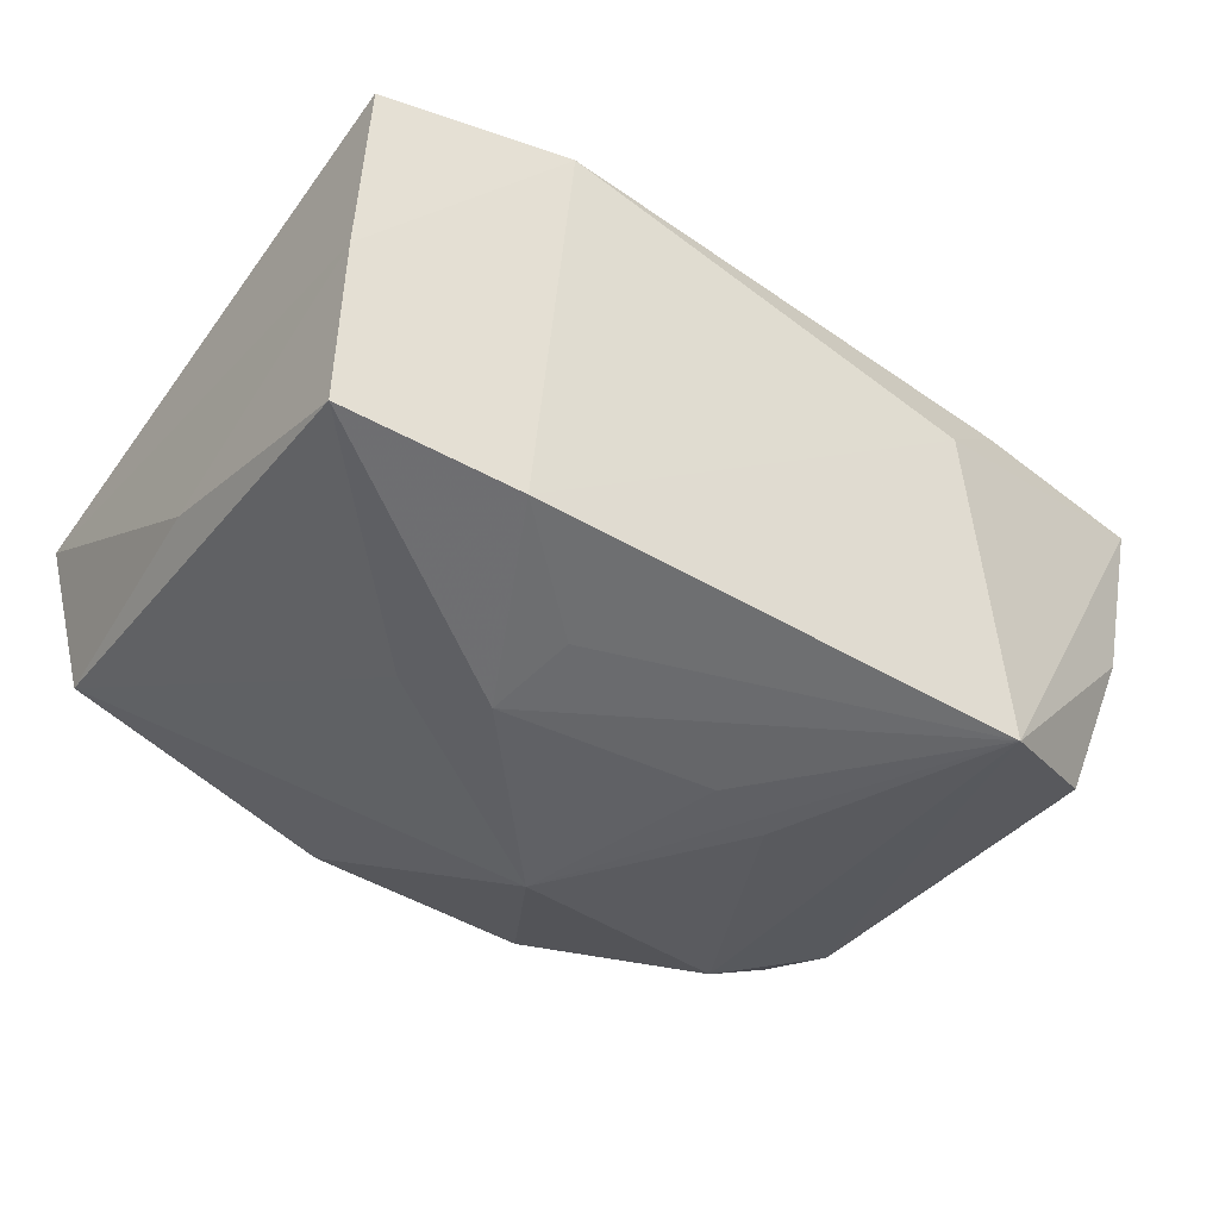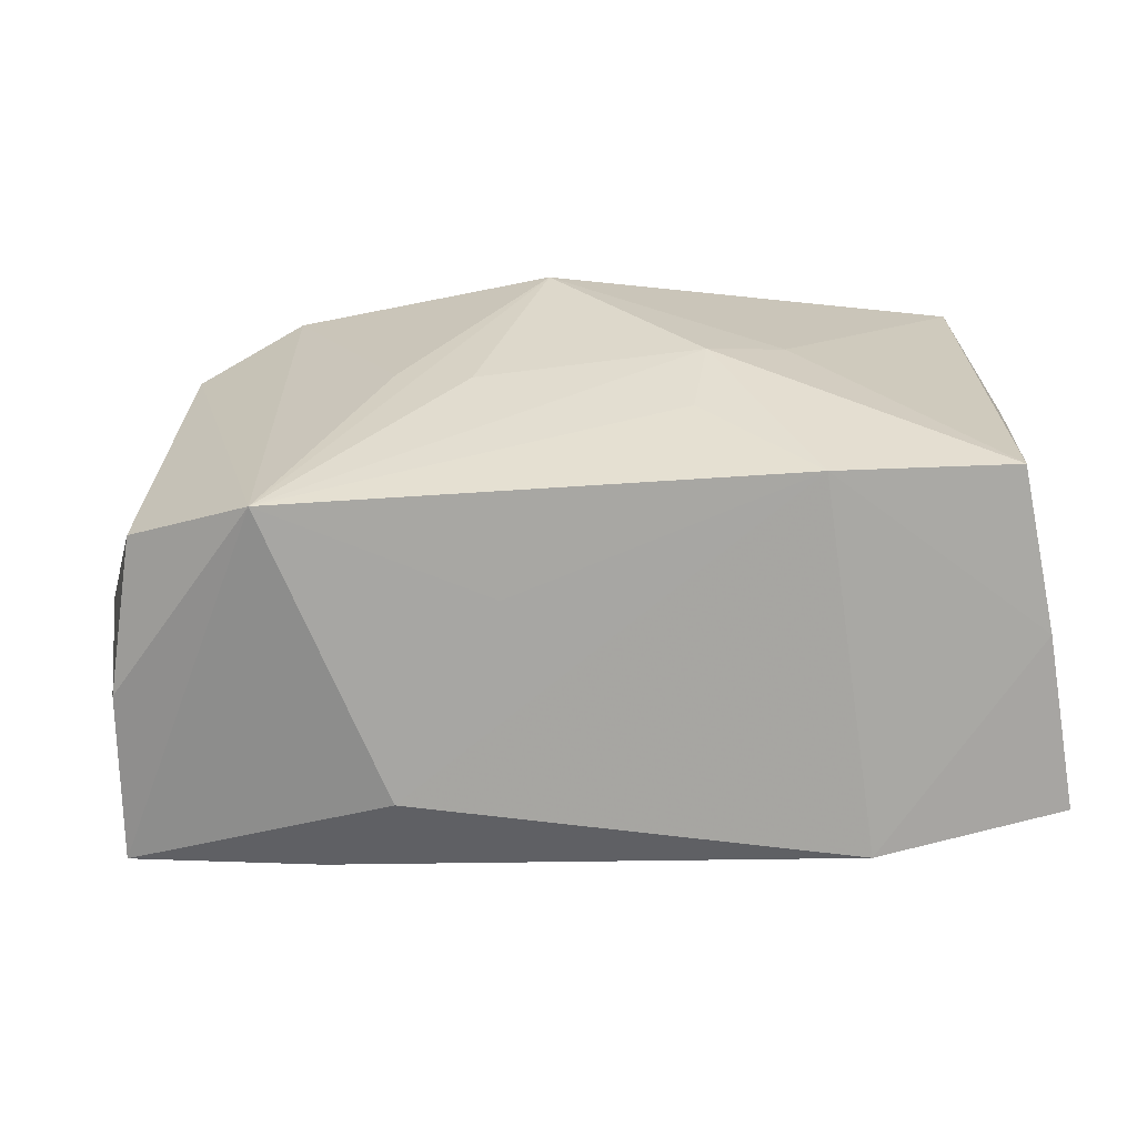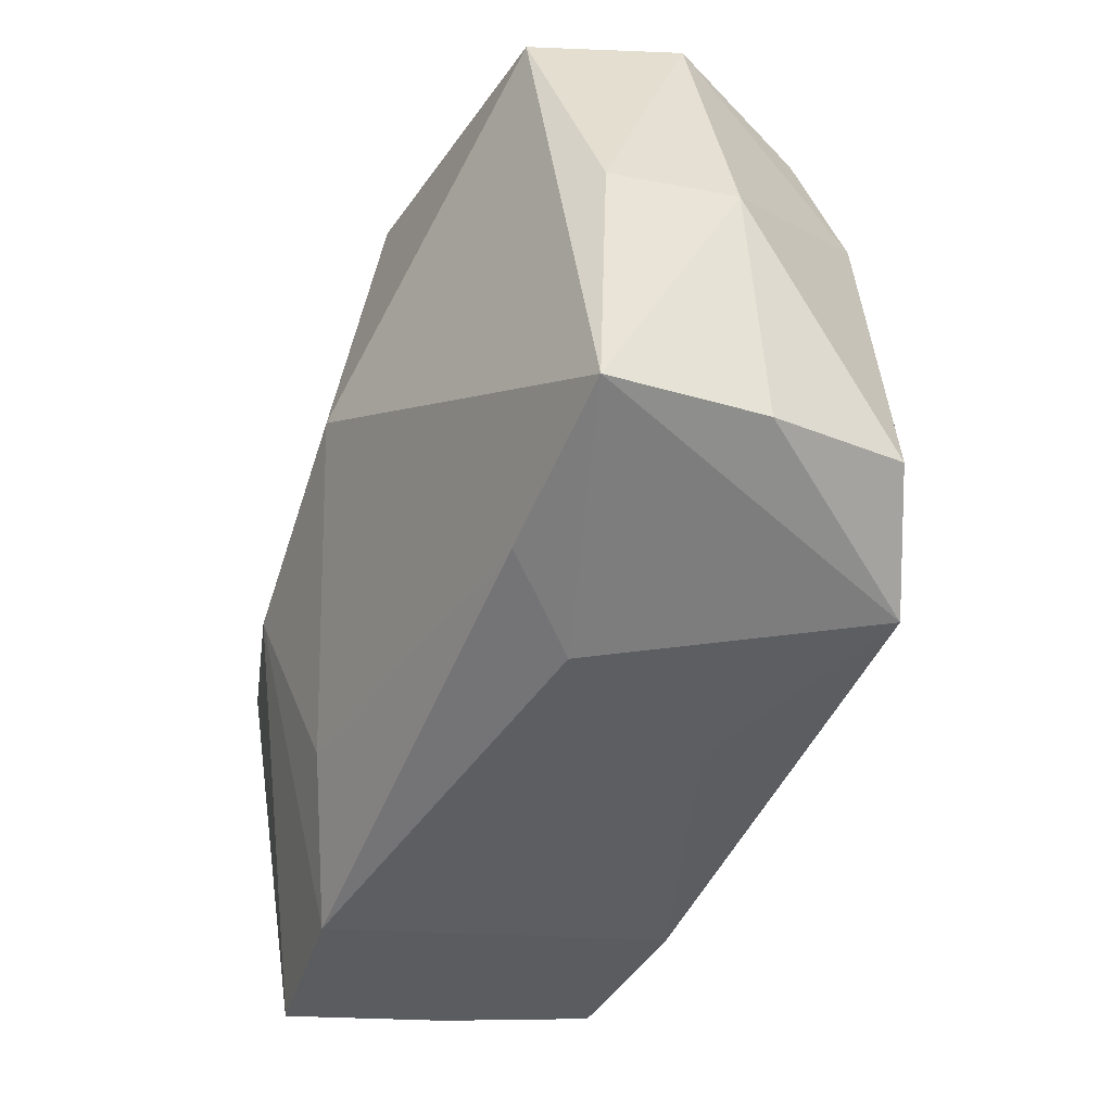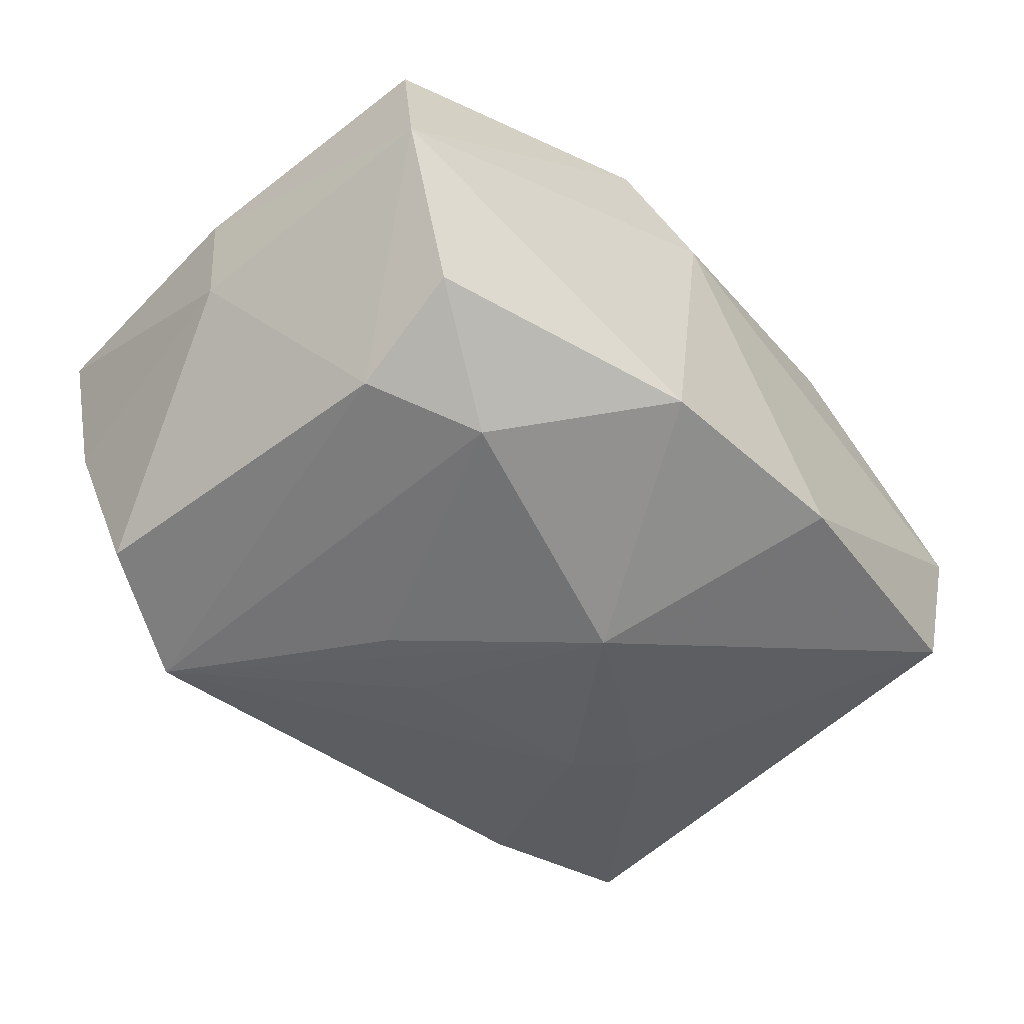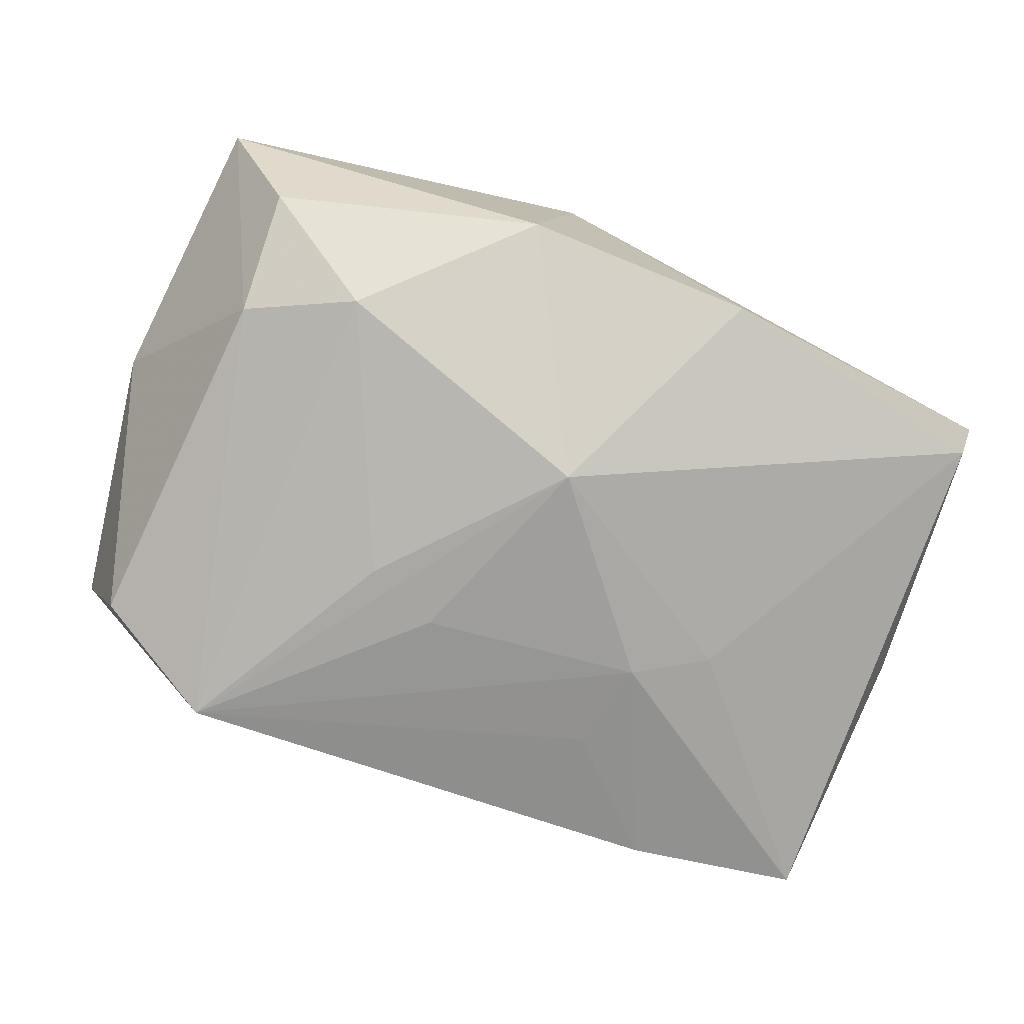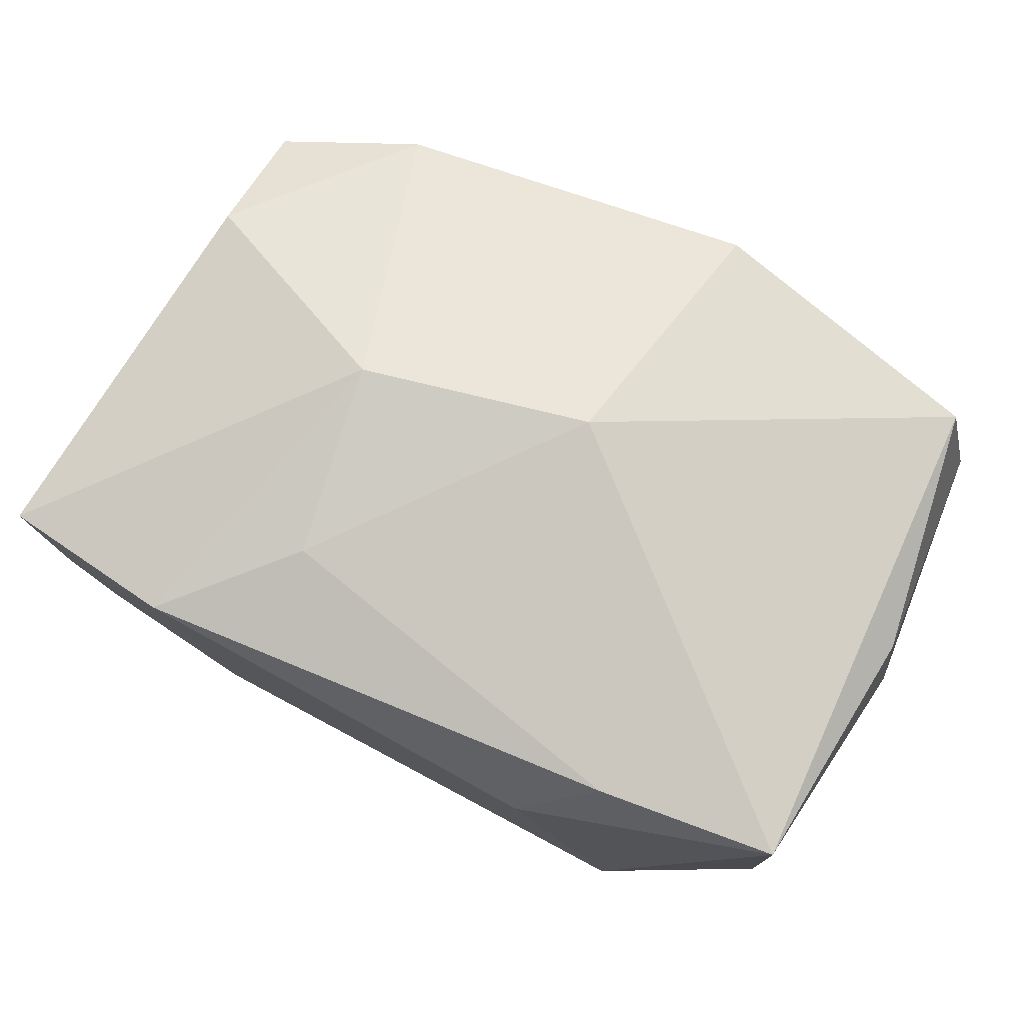
<metadata>
{"format":"obj","ext":"obj","renderer":"f3d","projection":"perspective","resolution":1024,"background":"white","views":[{"elev":-43.4,"azim":-34.1,"up":"+Z"},{"elev":-61.6,"azim":-173.0,"up":"+Y"},{"elev":-49.1,"azim":71.4,"up":"+Y"},{"elev":-45.8,"azim":132.9,"up":"+Z"},{"elev":-76.0,"azim":157.6,"up":"+Z"},{"elev":64.4,"azim":25.6,"up":"+Z"}]}
</metadata>
<code>
v -0.008128 -0.009506 -0.01439
v -0.0002532 0.006712 -0.01648
v 0.02866 -0.0002387 -0.001551
v 0.02573 -0.0158 -0.003543
v 0.00329 -0.01796 -0.008117
v -0.009006 -0.00249 0.01604
v -0.02498 0.0163 -0.006858
v 0.02668 -0.01748 0.006211
v 0.02761 0.0164 0.0007447
v -0.02632 0.0006645 -0.006835
v 0.0085 0.01771 0.01404
v -0.02541 -0.01459 -0.01115
v 0.004128 -0.005517 -0.0158
v 0.004276 0.01976 0.007986
v -0.01374 -0.0016 -0.01363
v 0.02235 0.007947 -0.01157
v 0.007123 0.01976 -0.009635
v -0.009171 -0.003861 -0.01522
v -0.01525 -0.0205 0.009171
v -0.01476 -0.01594 -0.01269
v -0.02364 0.01339 0.0118
v 0.01537 -0.01867 0.007176
v -0.007648 -0.01387 0.01201
v 0.02836 -0.001294 0.006261
v -0.007128 0.01976 -0.009087
v 0.02299 0.01496 -0.008108
v -0.02343 0.005288 0.01363
v -0.02615 -0.01658 -0.001593
v -0.02656 -0.01848 0.008704
v 0.005588 0.000295 0.01604
v 0.01576 -0.01716 -0.01495
v 0.01047 -0.02061 0.00241
v 0.02622 0.01402 0.01028
v 0.008658 -0.003777 -0.0157
v -0.02751 0.01679 0.00298
v 0.01593 0.01141 -0.01332
v 0.02347 -0.01344 -0.0122
v -0.0145 0.01606 0.01362
f 15 7 2
f 12 7 15
f 35 7 10
f 10 7 12
f 14 11 9
f 18 15 2
f 12 15 18
f 12 18 20
f 18 1 20
f 32 19 20
f 20 5 32
f 13 18 2
f 38 14 35
f 11 14 38
f 12 20 28
f 28 20 19
f 35 10 28
f 28 10 12
f 22 23 19
f 22 19 32
f 32 8 22
f 22 8 30
f 30 23 22
f 19 23 6
f 6 23 30
f 6 38 27
f 30 11 6
f 11 38 6
f 33 11 30
f 30 8 33
f 8 24 33
f 9 11 33
f 33 24 9
f 17 14 9
f 9 26 17
f 17 26 36
f 17 36 2
f 35 27 21
f 21 38 35
f 27 38 21
f 19 6 29
f 29 6 27
f 29 28 19
f 29 27 35
f 35 28 29
f 36 26 16
f 16 26 9
f 31 13 2
f 36 16 31
f 31 16 37
f 31 20 1
f 5 20 31
f 32 5 31
f 31 1 18
f 18 13 31
f 31 37 4
f 31 8 32
f 31 4 8
f 35 14 25
f 14 17 25
f 25 7 35
f 2 7 25
f 25 17 2
f 3 16 9
f 37 16 3
f 9 24 3
f 4 37 3
f 3 24 8
f 8 4 3
f 2 36 34
f 34 31 2
f 36 31 34

</code>
